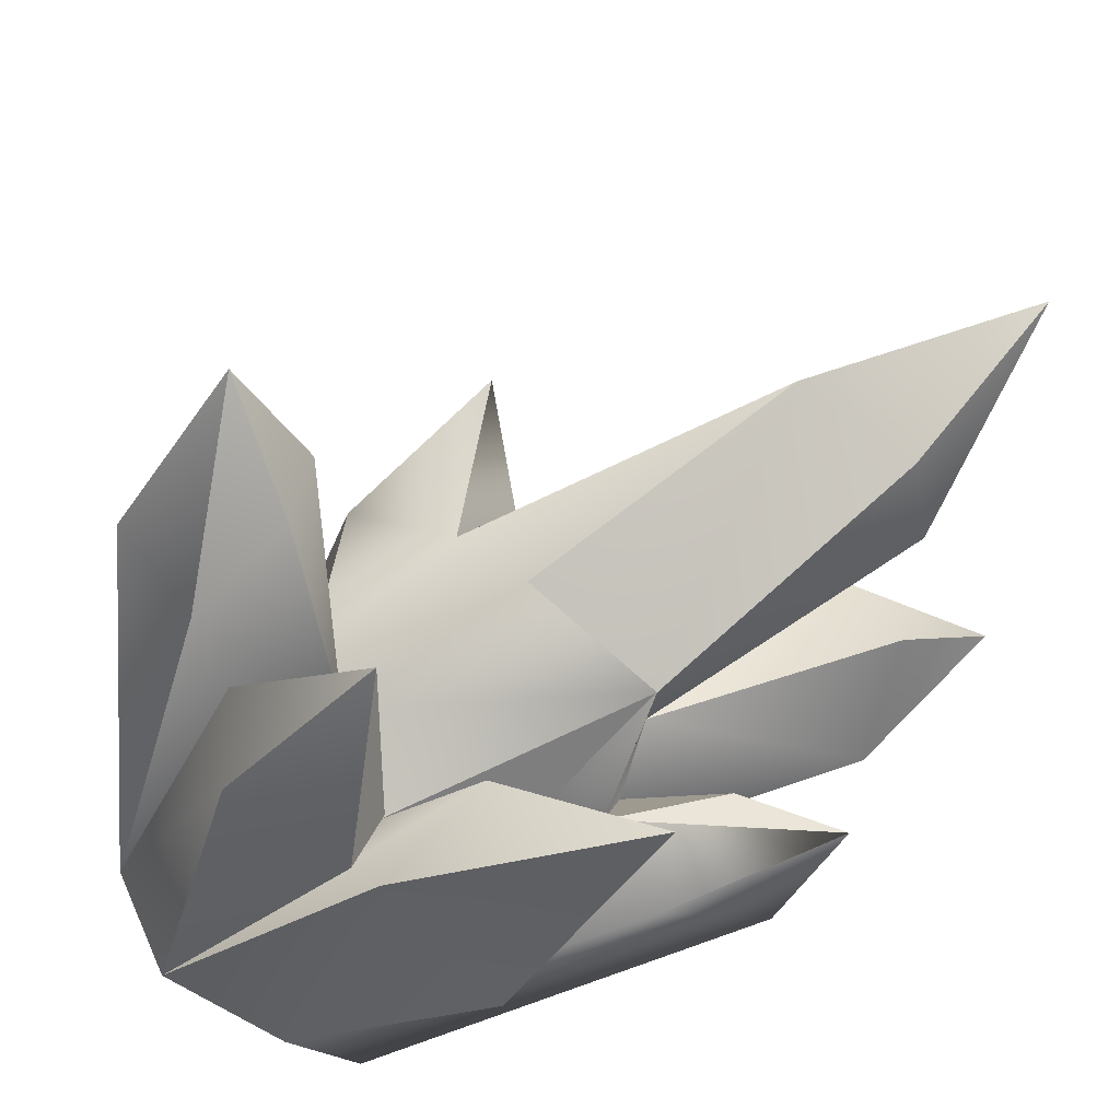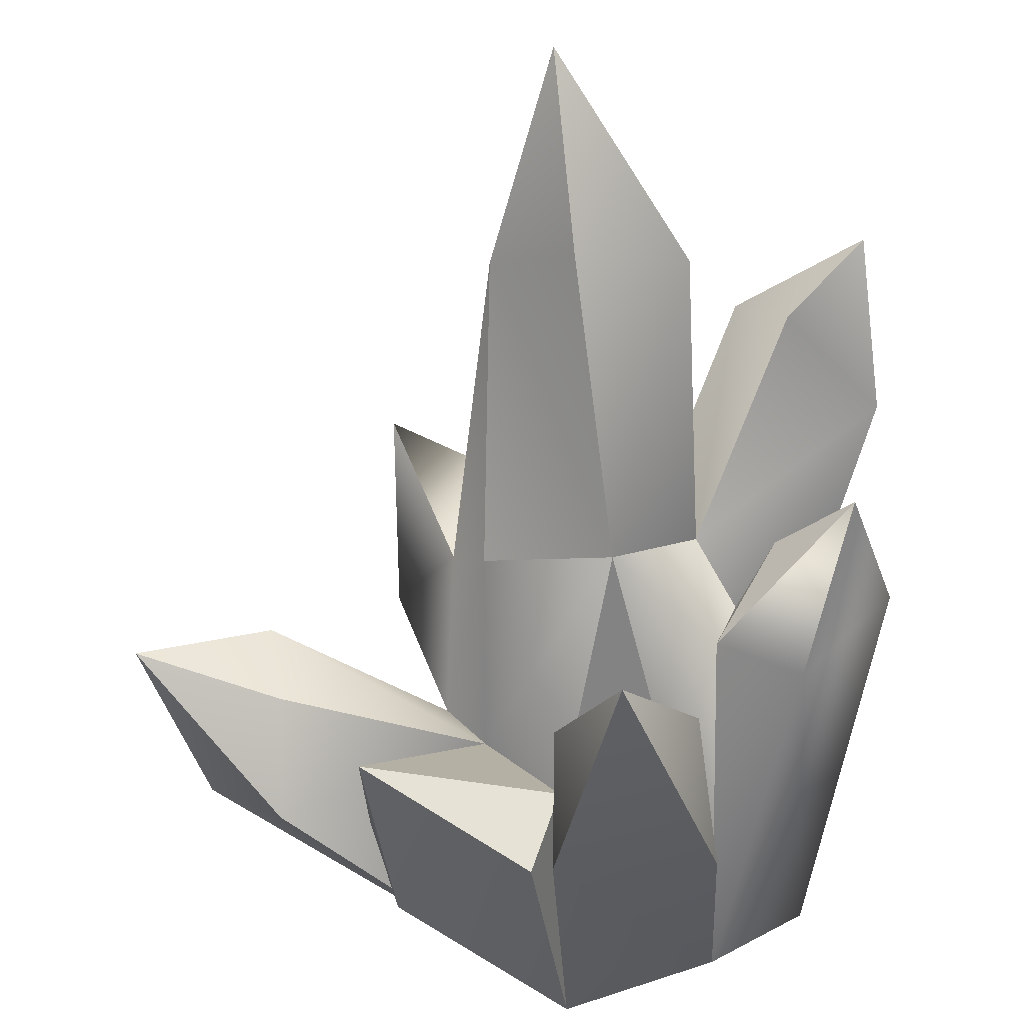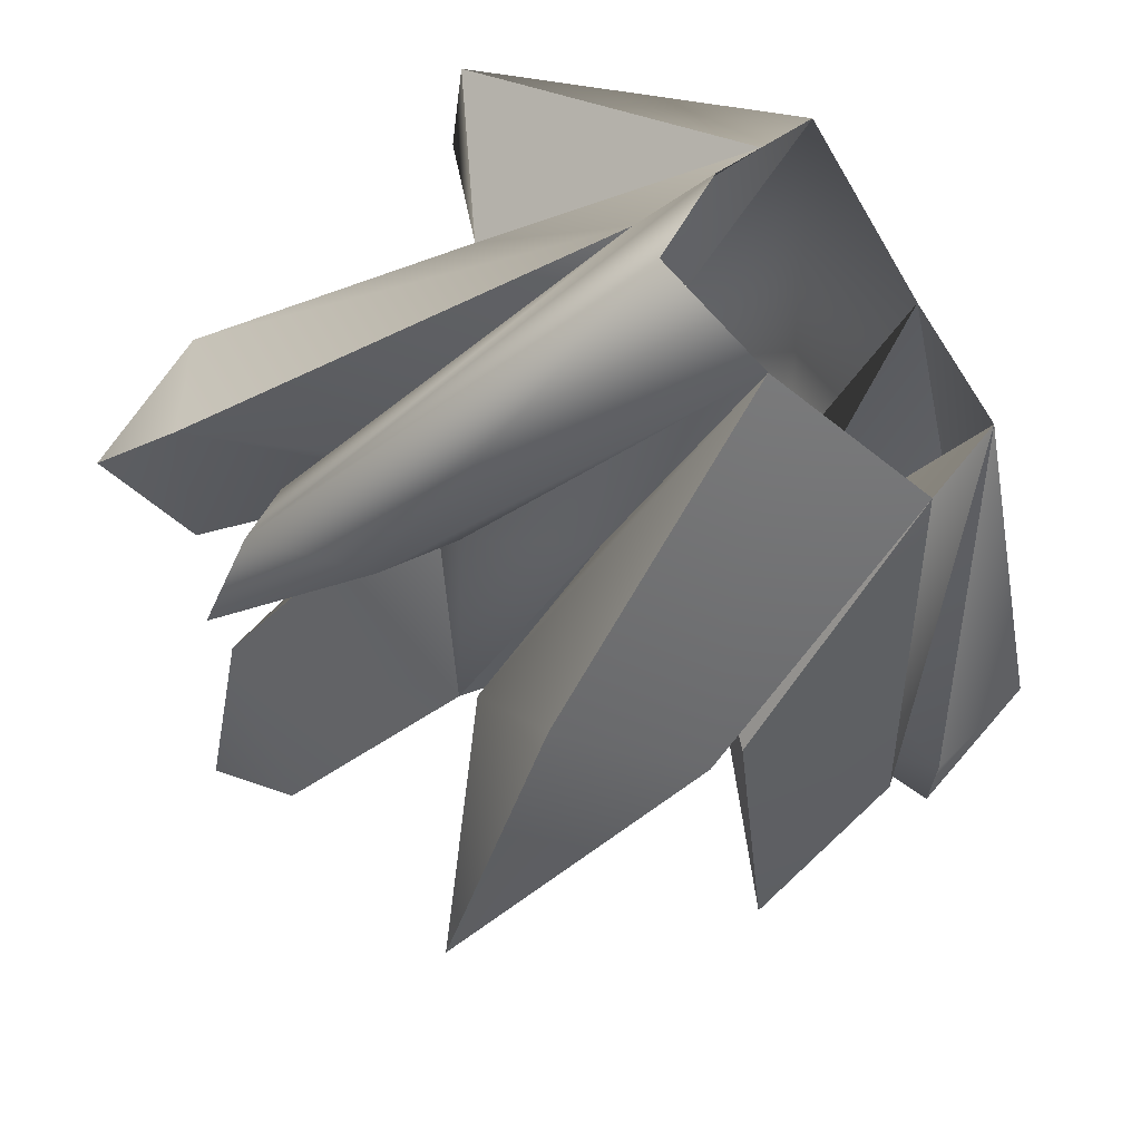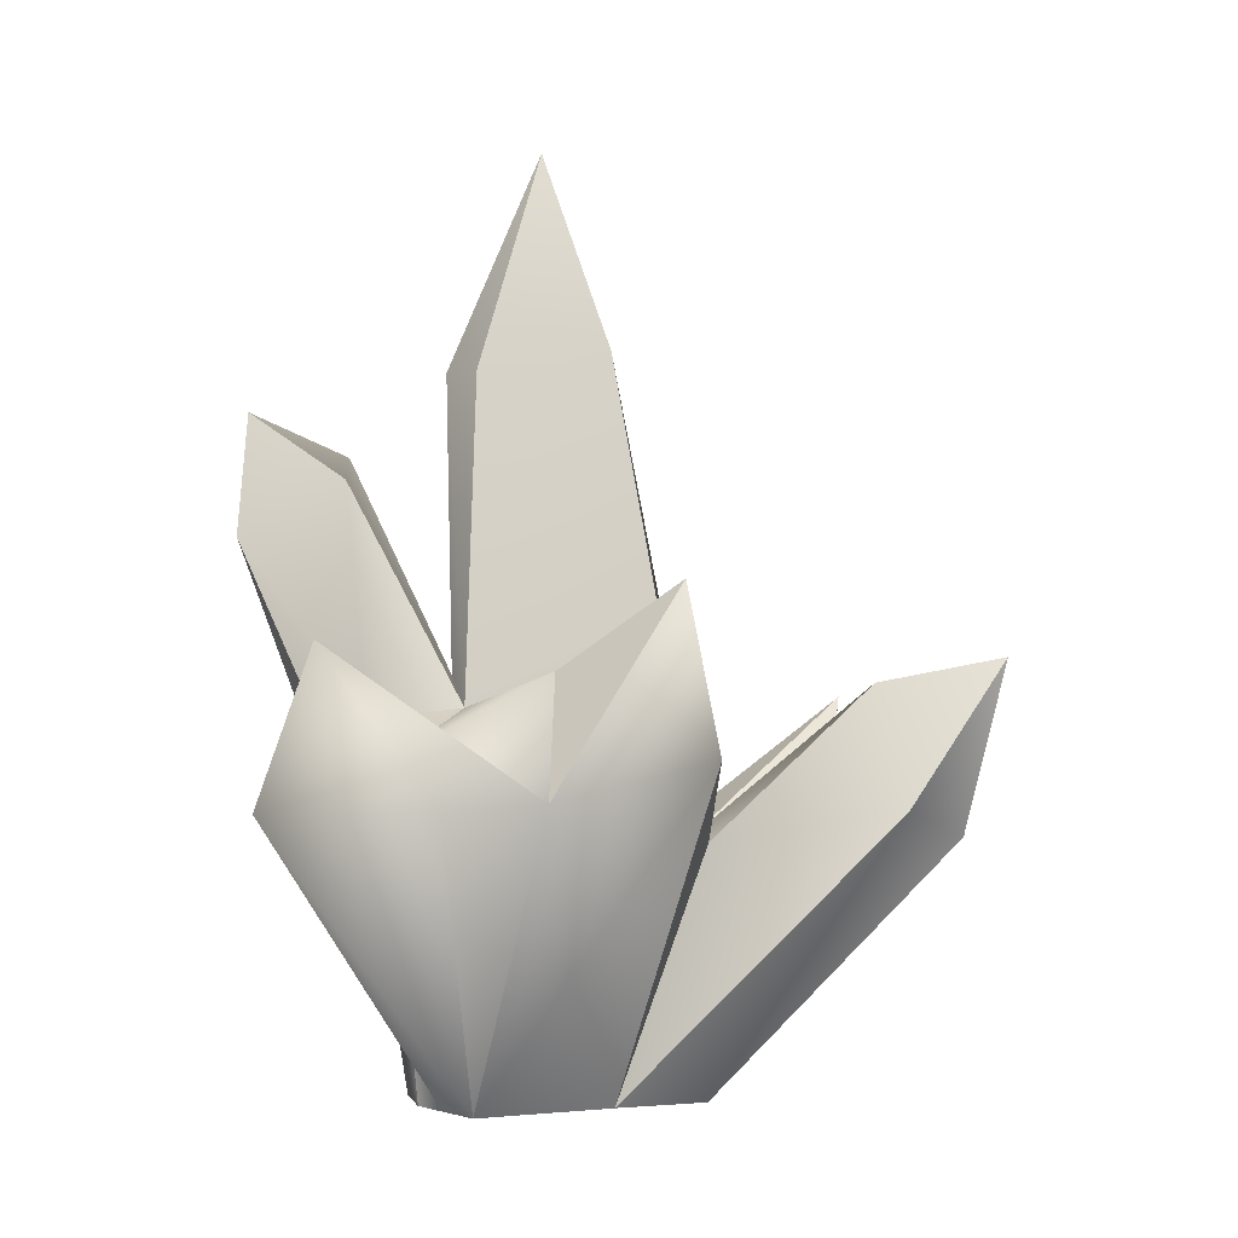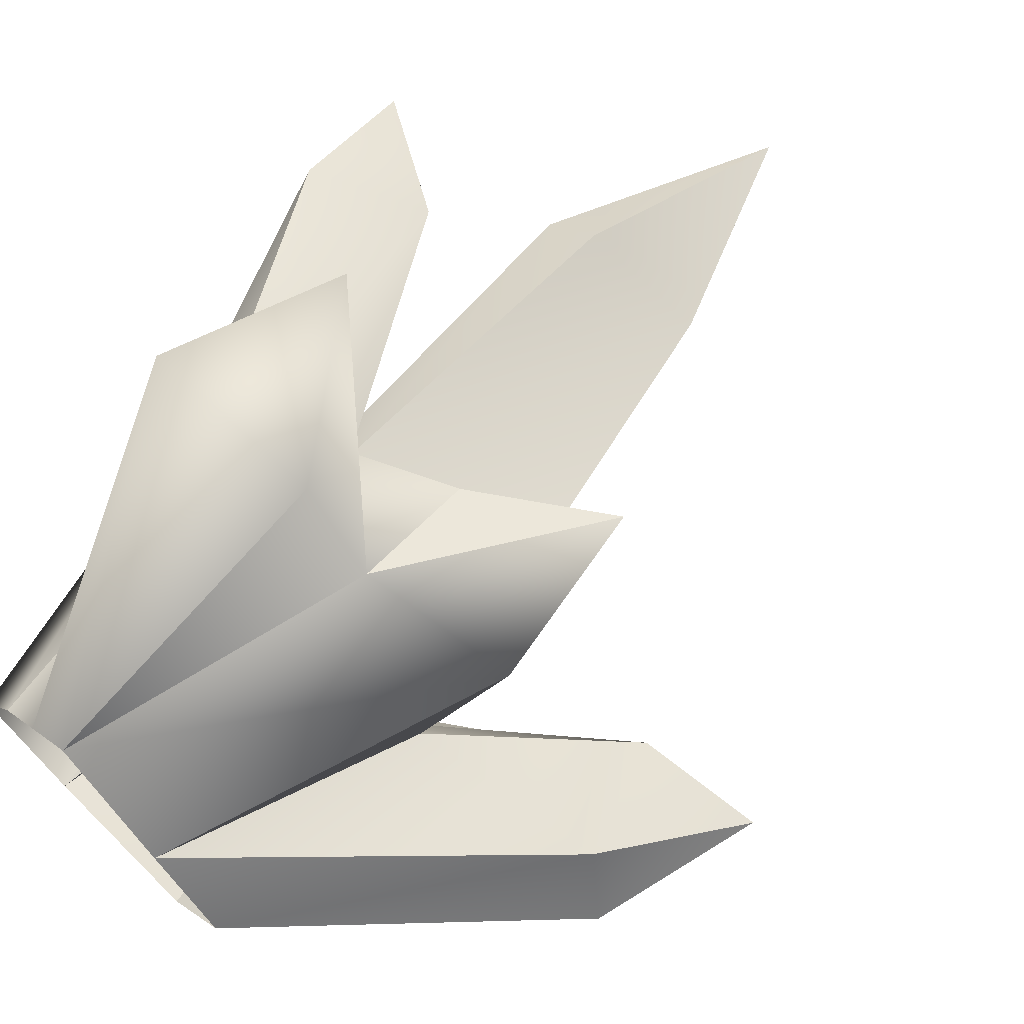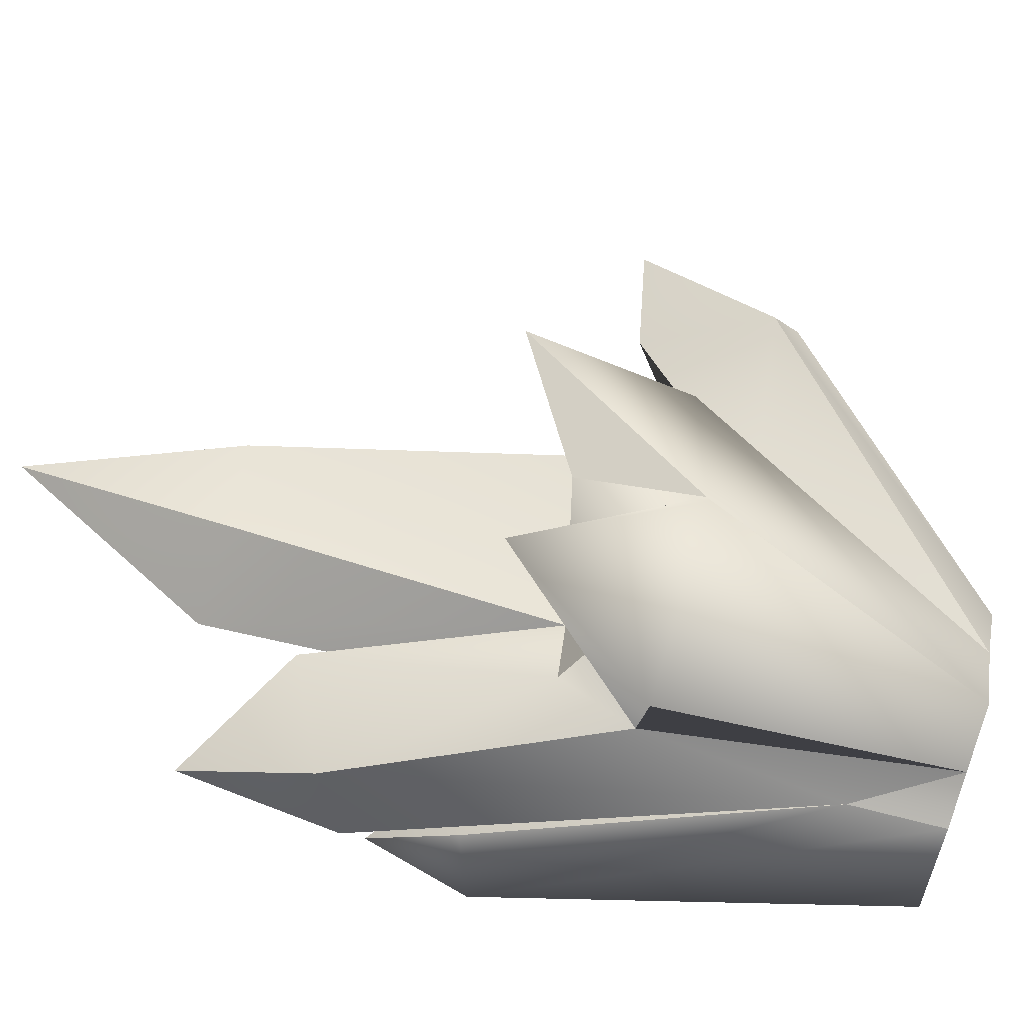
<metadata>
{"format":"obj","ext":"obj","renderer":"f3d","projection":"perspective","resolution":1024,"background":"white","views":[{"elev":-63.0,"azim":132.1,"up":"+Z"},{"elev":-59.6,"azim":-173.8,"up":"+Z"},{"elev":-31.0,"azim":-34.2,"up":"+Z"},{"elev":-4.4,"azim":18.5,"up":"+Y"},{"elev":69.4,"azim":43.5,"up":"+Z"},{"elev":69.7,"azim":-73.1,"up":"+Z"}]}
</metadata>
<code>
g PerpStage_Cave_pebble03_06
v -0.9629 0.1578 -0.3897
v -0.7868 -0.3555 -0.4498
v -1.048 -0.1817 -0.3579
v -0.7405 -1.429 -0.1803
v -0.4561 -1.429 -0.3671
v 0.1489 -0.6405 -0.2389
v -0.287 0.07565 -0.4279
v 0.08414 -0.03755 -0.1966
v -0.06434 -0.6938 -0.4793
v -0.2696 0.9549 -0.3341
v -0.5736 0.7719 -0.05344
v -0.2653 1.429 -0.05176
v -0.287 0.07565 -0.4279
v -0.5248 -0.1572 0.01281
v -0.5545 -0.3418 -0.2718
v -0.6218 -0.3418 -0.08637
v -0.5248 -0.1572 0.01281
v -0.287 0.07565 -0.4279
v -0.3921 -0.6999 -0.4141
v -0.4561 -1.429 -0.3671
v -0.5545 -0.3418 -0.2718
v -0.287 0.07565 -0.4279
v -0.5545 -0.3418 -0.2718
v -0.9629 0.1578 -0.3897
v -0.7429 -0.04325 -0.2354
v -0.287 0.07565 -0.4279
v -0.06434 -0.6938 -0.4793
v -0.3921 -0.6999 -0.4141
v -0.5545 -0.3418 -0.2718
v -0.7868 -0.3555 -0.4498
v -0.9629 0.1578 -0.3897
v -0.4561 -1.429 -0.3671
v -0.9291 -0.1235 -0.1475
v -0.9629 0.1578 -0.3897
v -1.048 -0.1817 -0.3579
v -0.6036 -1.143 0.1464
v -0.5825 -1.429 0.1193
v -0.7405 -1.429 -0.1803
v -0.02516 0.8015 -0.001953
v -0.2653 1.429 -0.05176
v -0.3577 0.7221 0.2432
v -0.3577 0.7221 0.2432
v -0.2653 1.429 -0.05176
v -0.5736 0.7719 -0.05344
v -0.3759 -0.2692 0.2827
v -0.5248 -0.1572 0.01281
v -0.6036 -1.143 0.1464
v -0.6218 -0.3418 -0.08637
v -0.9291 -0.1235 -0.1475
v -0.7429 -0.04325 -0.2354
v -0.9629 0.1578 -0.3897
v 0.1965 -0.1969 0.108
v 0.08414 -0.03755 -0.1966
v -0.02516 0.8015 -0.001953
v 0.2675 -0.6579 -0.02297
v 0.1489 -0.6405 -0.2389
v -0.287 0.07565 -0.4279
v -0.2696 0.9549 -0.3341
v -0.02516 0.8015 -0.001953
v 0.08414 -0.03755 -0.1966
v -0.3759 -0.2692 0.2827
v -0.02543 -0.1805 0.4817
v 0.1965 -0.1969 0.108
v -0.2696 0.9549 -0.3341
v -0.2653 1.429 -0.05176
v -0.02516 0.8015 -0.001953
v 0.1489 -0.6405 -0.2389
v 0.1929 -1.429 -0.2573
v -0.01004 -1.429 -0.5284
v -0.06434 -0.6938 -0.4793
v -0.01348 -1.429 -0.001953
v 0.8525 -0.5689 -0.07078
v 0.2675 -0.6579 -0.02297
v 0.7189 -0.1895 -0.2204
v 1.08 -0.1095 -0.4048
v 0.1489 -0.6405 -0.2389
v 0.722 -0.5689 -0.6133
v 0.1929 -1.429 -0.2573
v 0.6903 -0.2803 -0.4448
v 1.08 -0.1095 -0.4048
v 0.7189 -0.1895 -0.2204
v 0.6903 -0.2803 -0.4448
v 0.1489 -0.6405 -0.2389
v 0.2675 -0.6579 -0.02297
v 1.08 -0.1095 -0.4048
v 0.722 -0.5689 -0.6133
v 1.08 -0.1095 -0.4048
v 0.9529 -0.6409 -0.3489
v 0.1929 -1.429 -0.2573
v 0.1929 -1.429 -0.2573
v 0.9529 -0.6409 -0.3489
v 0.8525 -0.5689 -0.07078
v -0.01348 -1.429 -0.001953
v 1.08 -0.1095 -0.4048
v 0.1965 -0.1969 0.108
v 0.3939 -0.4259 0.2667
v 0.2675 -0.6579 -0.02297
v 0.3554 0.06805 0.4829
v -0.02543 -0.1805 0.4817
v 0.3554 0.06805 0.4829
v 0.1965 -0.1969 0.108
v -0.01023 -0.5514 0.5756
v -0.2961 -1.429 0.4064
v 0.3939 -0.4259 0.2667
v -0.01348 -1.429 -0.001953
v 0.3939 -0.4259 0.2667
v 0.3554 0.06805 0.4829
v -0.01023 -0.5514 0.5756
v -0.02543 -0.1805 0.4817
v -0.01023 -0.5514 0.5756
v 0.3554 0.06805 0.4829
v -0.04363 -0.6401 -0.8701
v -0.01004 -1.429 -0.5284
v -0.4561 -1.429 -0.3671
v -0.4943 -0.6401 -0.9062
v -0.2927 0.1018 -1.119
v -0.08215 -0.3211 -0.6725
v -0.06434 -0.6938 -0.4793
v -0.01004 -1.429 -0.5284
v -0.04363 -0.6401 -0.8701
v -0.2927 0.1018 -1.119
v -0.3921 -0.6999 -0.4141
v -0.4822 -0.3211 -0.6666
v -0.4561 -1.429 -0.3671
v -0.4943 -0.6401 -0.9062
v -0.2927 0.1018 -1.119
v -0.08215 -0.3211 -0.6725
v -0.2927 0.1018 -1.119
v -0.4822 -0.3211 -0.6666
v -0.3921 -0.6999 -0.4141
v -0.06434 -0.6938 -0.4793
v -0.01004 -1.429 -0.5284
v 0.02055 -0.6809 -0.8195
v 0.4014 -0.7513 -0.8339
v 0.432 -0.1931 -0.933
v 0.1929 -1.429 -0.2573
v 0.4857 -0.6873 -0.5112
v 0.1489 -0.6405 -0.2389
v -0.06434 -0.6704 -0.4793
v 0.02055 -0.6809 -0.8195
v -0.01004 -1.429 -0.5284
v 0.1489 -0.6405 -0.2389
v 0.432 -0.1931 -0.933
v -0.06434 -0.6704 -0.4793
v -0.06434 -0.6704 -0.4793
v 0.432 -0.1931 -0.933
v 0.02055 -0.6809 -0.8195
v 0.4857 -0.6873 -0.5112
v 0.432 -0.1931 -0.933
v 0.1489 -0.6405 -0.2389
v 0.4014 -0.7513 -0.8339
v 0.4857 -0.6873 -0.5112
v 0.1929 -1.429 -0.2573
v -0.01004 -1.429 -0.5284
v 0.432 -0.1931 -0.933
v -0.7261 -0.5792 0.9429
v -0.4511 -1.429 0.2509
v -0.2961 -1.429 0.4064
v -0.1691 -0.5792 0.9772
v -0.4673 -0.1237 1.119
v -0.4511 -1.429 0.2509
v -0.7261 -0.5792 0.9429
v -0.6516 -0.541 0.4514
v -0.4554 -0.4133 0.591
v -0.4673 -0.1237 1.119
v -0.01023 -0.5514 0.5756
v -0.6516 -0.541 0.4514
v -0.1691 -0.5792 0.9772
v -0.01023 -0.5514 0.5756
v -0.4673 -0.1237 1.119
v -0.2961 -1.429 0.4064
v -0.7261 -0.5792 0.9429
v -0.4673 -0.1237 1.119
v -0.6516 -0.541 0.4514
v -0.4554 -0.4133 0.591
v -0.5886 -0.306 0.4945
v -0.6516 -0.541 0.4514
v -1.019 0.2318 0.465
v -0.7045 0.3951 0.3981
v -1.079 0.6275 0.277
v -0.3759 -0.2692 0.2827
v -0.6036 -1.143 0.1464
v -0.5825 -1.429 0.1193
v -0.4511 -1.429 0.2509
v -0.6036 -1.143 0.1464
v -0.4511 -1.429 0.2509
v -0.6516 -0.541 0.4514
v -1.019 0.2318 0.465
v -1.08 0.1659 0.1218
v -1.079 0.6275 0.277
v -0.8368 0.5048 0.07555
v -1.079 0.6275 0.277
v -0.7045 0.3951 0.3981
v -0.5248 -0.1572 0.01281
v -0.3759 -0.2692 0.2827
v -1.079 0.6275 0.277
v -0.8368 0.5048 0.07555
v -1.08 0.1659 0.1218
v -0.6036 -1.143 0.1464
v -0.6218 -0.3418 -0.08637
v -0.5248 -0.1572 0.01281
v -0.6218 -0.3418 -0.08637
v -1.08 0.1659 0.1218
v -0.8368 0.5048 0.07555
v -0.4554 -0.4133 0.591
v -0.01023 -0.5514 0.5756
v -0.02543 -0.1805 0.4817
v -0.4554 -0.4133 0.591
v -0.3759 -0.2692 0.2827
v -0.5886 -0.306 0.4945
v -0.02516 0.8015 -0.001953
v -0.3577 0.7221 0.2432
v -0.3759 -0.2692 0.2827
v 0.1965 -0.1969 0.108
v -0.6218 -0.3418 -0.08637
v -0.5545 -0.3418 -0.2718
v -0.7429 -0.04325 -0.2354
v -0.01348 -1.429 -0.001953
v 0.2675 -0.6579 -0.02297
v 0.3939 -0.4259 0.2667
v -0.4554 -0.4133 0.591
v -0.02543 -0.1805 0.4817
v -0.3759 -0.2692 0.2827
f 1 2 3
f 4 3 2
f 4 2 5
f 6 7 8
f 7 6 9
f 10 11 12
f 11 10 13
f 11 13 14
f 15 16 17
f 15 17 18
f 19 20 21
f 19 21 22
f 23 24 25
f 26 27 28
f 29 30 31
f 32 30 29
f 33 34 35
f 36 33 35
f 37 36 35
f 35 38 37
f 39 40 41
f 42 43 44
f 45 42 44
f 45 44 46
f 47 48 49
f 48 50 49
f 49 50 51
f 52 53 54
f 52 55 53
f 53 55 56
f 57 58 59
f 57 59 60
f 61 62 63
f 64 65 66
f 67 68 69
f 67 69 70
f 71 72 73
f 72 74 73
f 72 75 74
f 76 77 78
f 76 79 77
f 77 79 80
f 81 82 83
f 81 83 84
f 82 81 85
f 86 87 88
f 88 89 86
f 90 91 92
f 90 92 93
f 91 94 92
f 95 96 97
f 95 98 96
f 99 100 101
f 102 103 104
f 104 103 105
f 106 107 108
f 109 110 111
f 112 113 114
f 112 114 115
f 115 116 112
f 117 118 119
f 117 119 120
f 120 121 117
f 122 123 124
f 124 123 125
f 123 126 125
f 127 128 129
f 130 127 129
f 130 131 127
f 132 133 134
f 133 135 134
f 136 137 138
f 139 140 141
f 142 143 144
f 145 146 147
f 148 149 150
f 151 152 153
f 151 153 154
f 151 155 152
f 156 157 158
f 156 158 159
f 156 159 160
f 161 162 163
f 164 165 166
f 165 164 167
f 168 169 170
f 171 169 168
f 172 173 174
f 175 176 177
f 176 178 177
f 176 179 178
f 178 179 180
f 179 176 181
f 182 183 184
f 185 186 187
f 185 187 188
f 185 188 189
f 190 189 188
f 191 192 193
f 194 191 193
f 194 193 195
f 196 197 198
f 199 198 200
f 201 202 203
f 201 203 204
f 205 206 207
f 208 209 210
f 211 212 213
f 211 213 214
f 215 216 217
f 218 219 220
f 221 222 223

</code>
